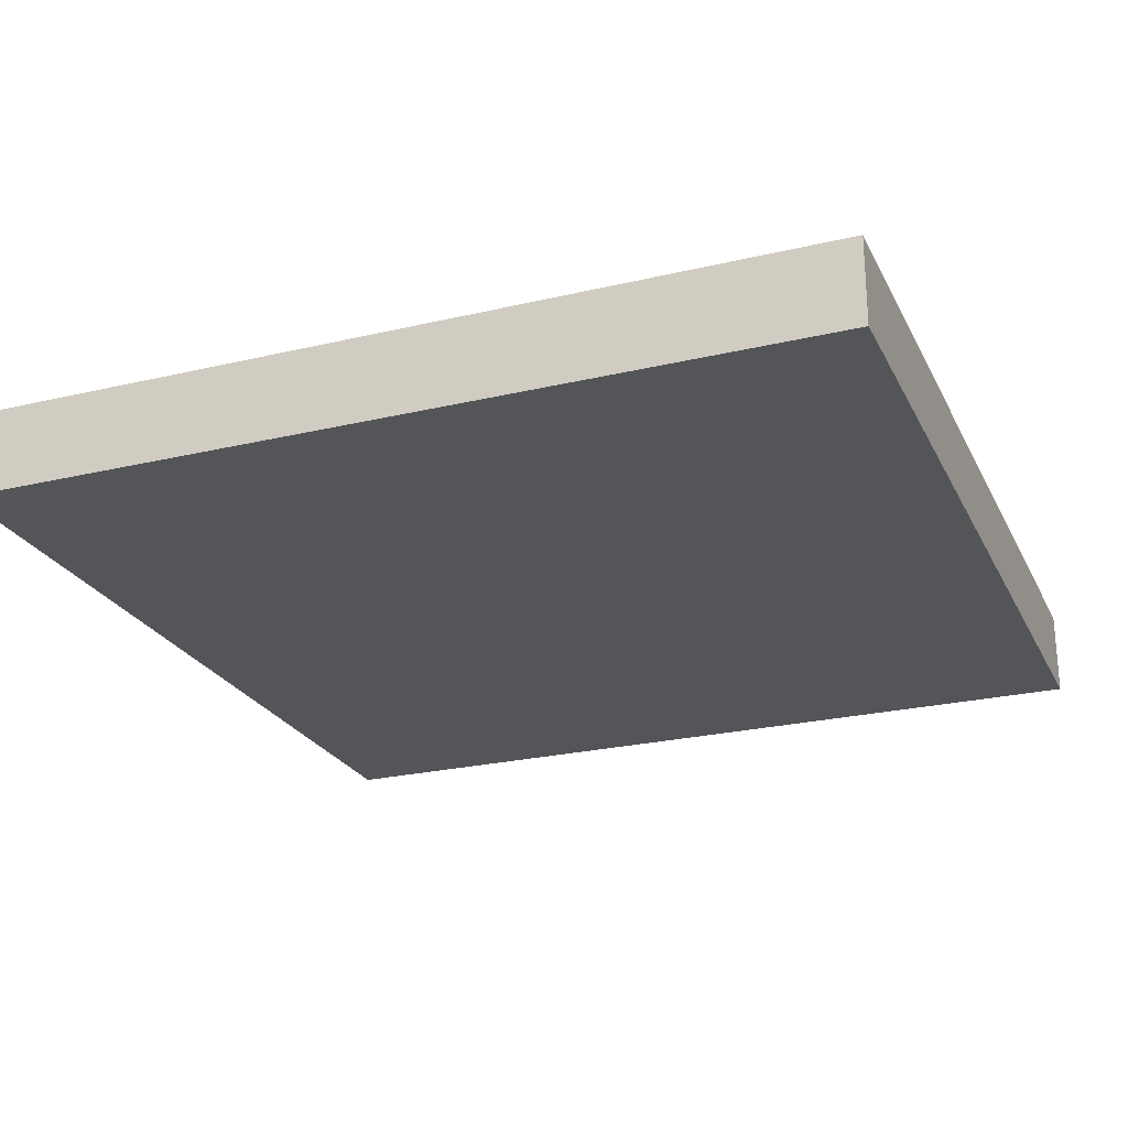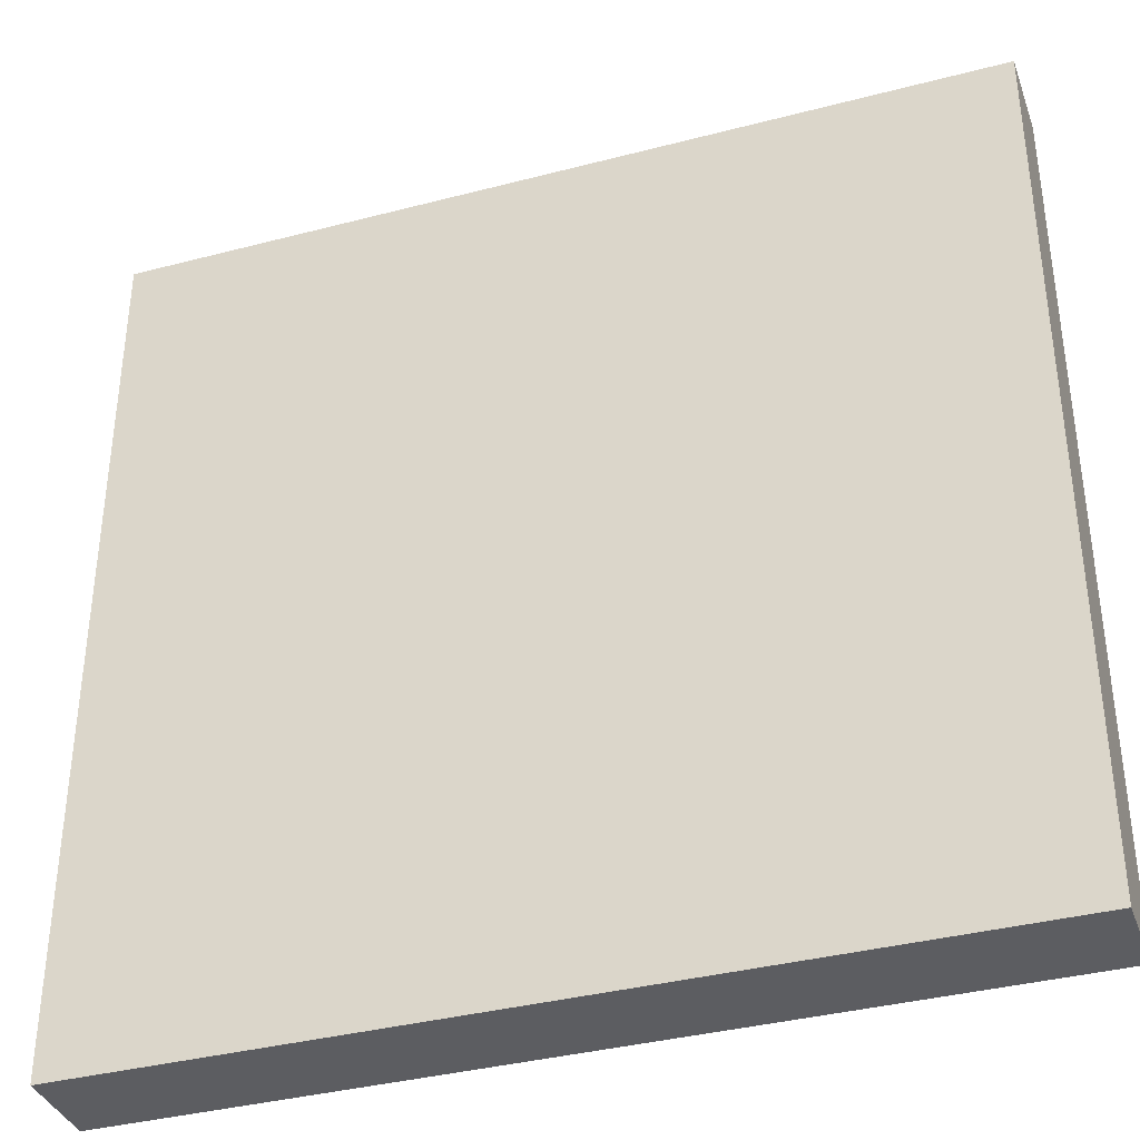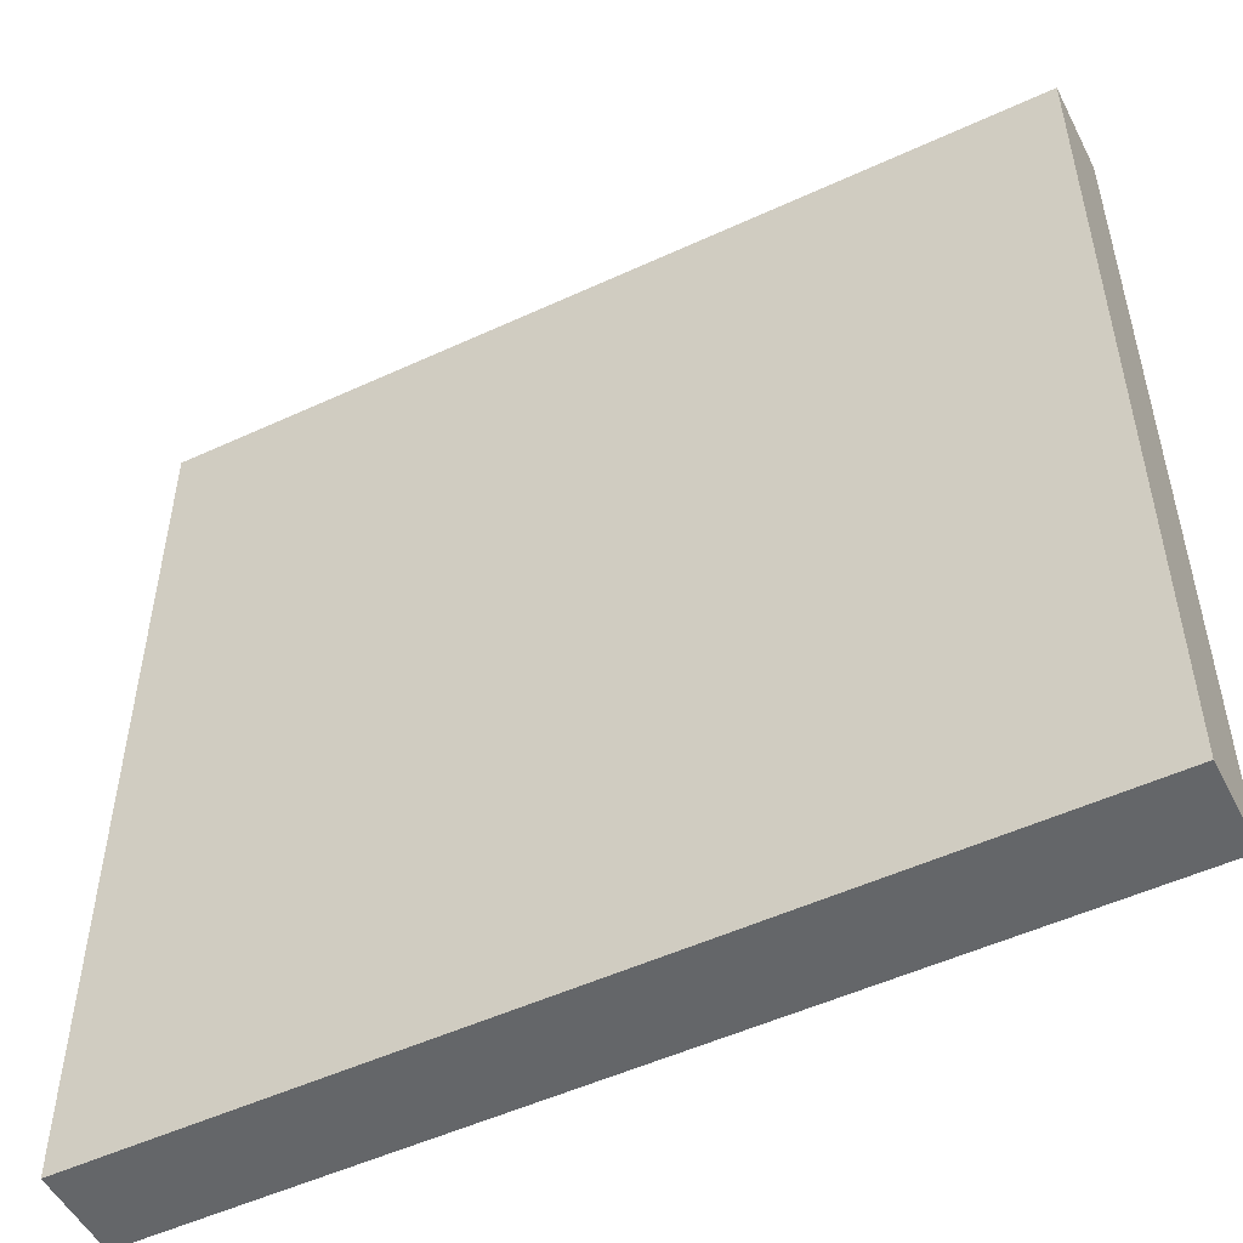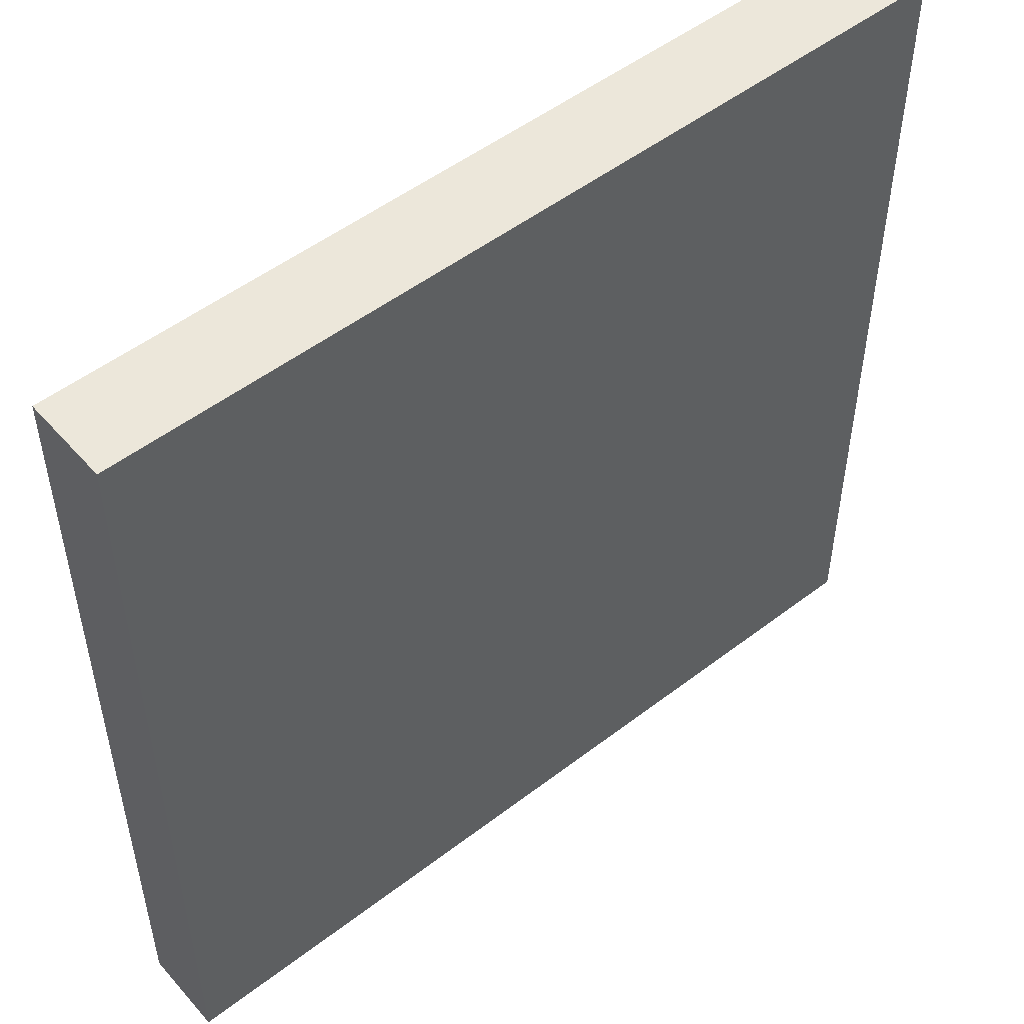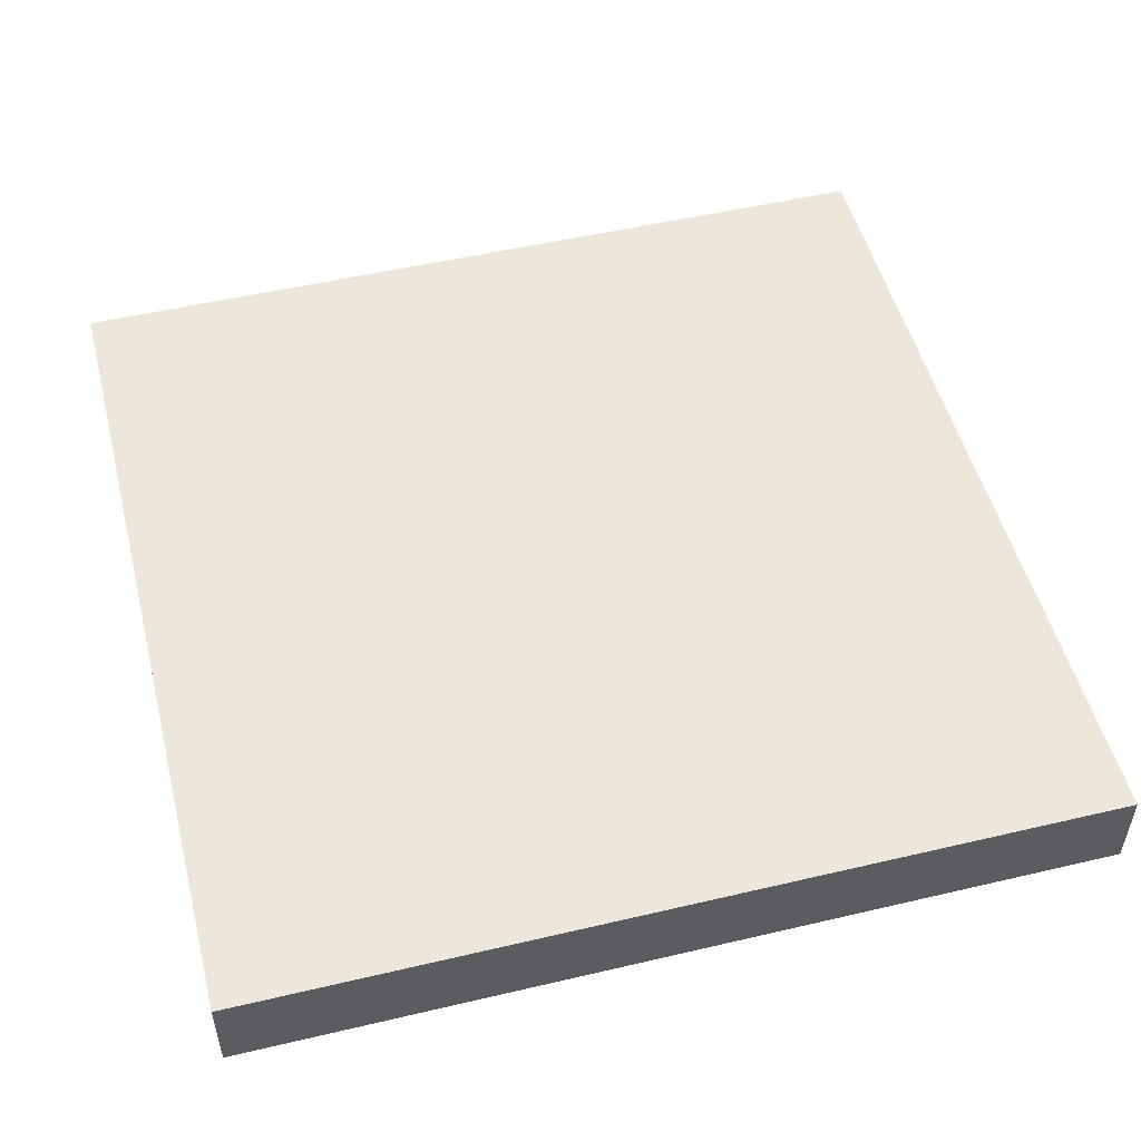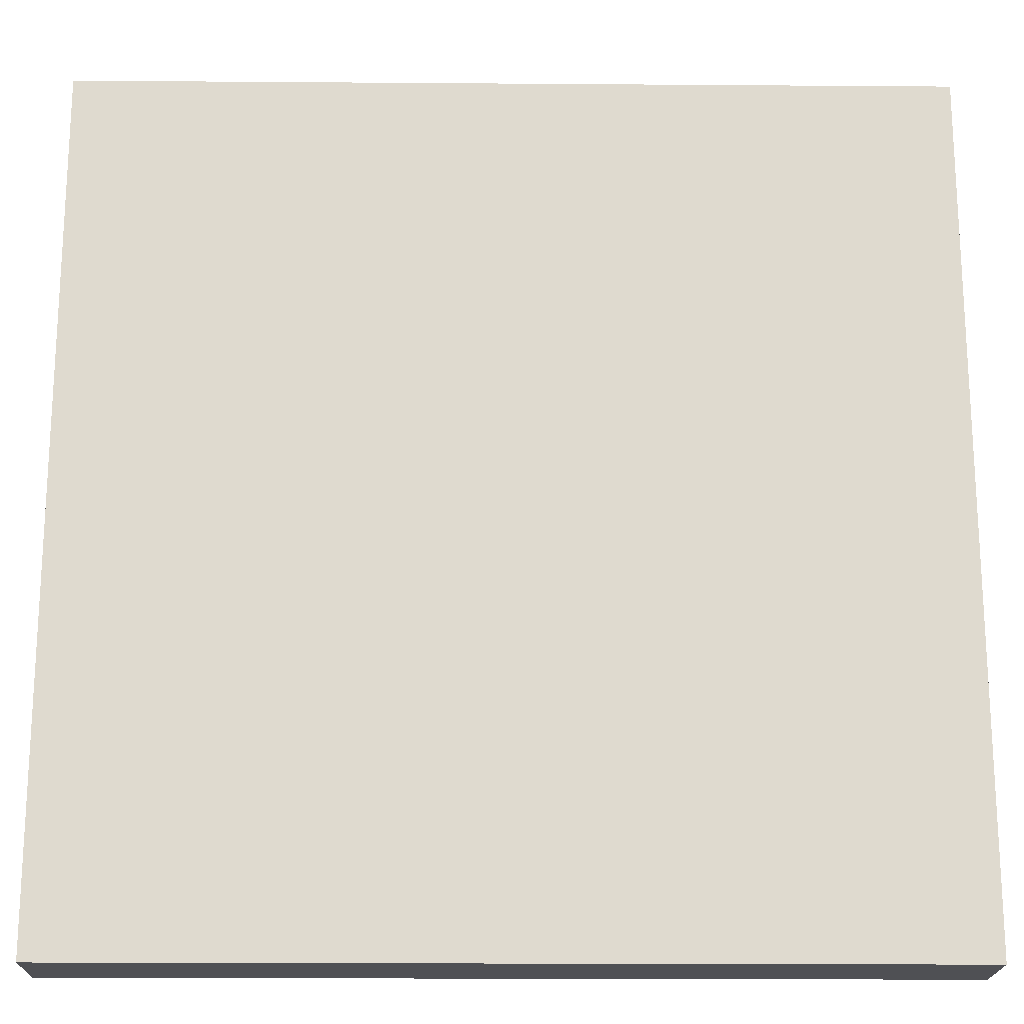
<metadata>
{"format":"obj","ext":"obj","renderer":"f3d","projection":"perspective","resolution":1024,"background":"white","views":[{"elev":-24.4,"azim":111.3,"up":"+Z"},{"elev":-36.9,"azim":18.7,"up":"+Y"},{"elev":-51.7,"azim":26.6,"up":"+Y"},{"elev":51.4,"azim":140.2,"up":"+Y"},{"elev":51.4,"azim":165.7,"up":"+Z"},{"elev":-19.2,"azim":179.2,"up":"+Y"}]}
</metadata>
<code>
o
v 0 2 0
v 0 2 -1
v 0 12 0
v 0 12 -1
v 10 2 0
v 10 2 -1
v 10 12 0
v 10 12 -1
v 0 2 0
v 0 12 0
v 1.1 2 0
v 1.1 12 0
v 2.2 2 0
v 2.2 12 0
v 2.7 4.4 0
v 2.7 4.6 0
v 2.7 5.9 0
v 2.7 6.1 0
v 2.7 7.9 0
v 2.7 8.1 0
v 2.7 9.4 0
v 2.7 9.6 0
v 7.3 4.4 0
v 7.3 4.6 0
v 7.3 5.9 0
v 7.3 6.1 0
v 7.3 7.9 0
v 7.3 8.1 0
v 7.3 9.4 0
v 7.3 9.6 0
v 7.8 2 0
v 7.8 12 0
v 8.9 2 0
v 8.9 12 0
v 10 2 0
v 10 12 0
v 0 2 -1
v 0 12 -1
v 1.1 2 -1
v 1.1 12 -1
v 2.2 2 -1
v 2.2 12 -1
v 2.7 4.4 -1
v 2.7 4.6 -1
v 2.7 5.9 -1
v 2.7 6.1 -1
v 2.7 7.9 -1
v 2.7 8.1 -1
v 2.7 9.4 -1
v 2.7 9.6 -1
v 7.3 4.4 -1
v 7.3 4.6 -1
v 7.3 5.9 -1
v 7.3 6.1 -1
v 7.3 7.9 -1
v 7.3 8.1 -1
v 7.3 9.4 -1
v 7.3 9.6 -1
v 7.8 2 -1
v 7.8 12 -1
v 8.9 2 -1
v 8.9 12 -1
v 10 2 -1
v 10 12 -1
v 0 2 0
v 1.1 2 0
v 2.2 2 0
v 7.8 2 0
v 8.9 2 0
v 10 2 0
v 0 2 -1
v 1.1 2 -1
v 2.2 2 -1
v 7.8 2 -1
v 8.9 2 -1
v 10 2 -1
v 0 12 0
v 1.1 12 0
v 2.2 12 0
v 7.8 12 0
v 8.9 12 0
v 10 12 0
v 0 12 -1
v 1.1 12 -1
v 2.2 12 -1
v 7.8 12 -1
v 8.9 12 -1
v 10 12 -1
f 3 2 1
f 4 2 3
f 5 6 7
f 7 6 8
f 11 10 9
f 12 10 11
f 13 12 11
f 14 12 13
f 15 14 13
f 16 14 15
f 17 14 16
f 18 14 17
f 19 14 18
f 20 14 19
f 21 14 20
f 22 14 21
f 23 15 13
f 23 16 15
f 24 17 16
f 24 16 23
f 25 18 17
f 25 17 24
f 26 19 18
f 26 18 25
f 27 20 19
f 27 19 26
f 28 21 20
f 28 20 27
f 29 22 21
f 29 21 28
f 30 14 22
f 30 22 29
f 31 29 28
f 31 28 27
f 31 30 29
f 31 27 26
f 31 26 25
f 31 25 24
f 31 24 23
f 31 23 13
f 32 14 30
f 32 30 31
f 33 32 31
f 34 32 33
f 35 34 33
f 36 34 35
f 37 38 39
f 39 38 40
f 39 40 41
f 41 40 42
f 41 42 43
f 43 42 44
f 44 42 45
f 45 42 46
f 46 42 47
f 47 42 48
f 48 42 49
f 49 42 50
f 41 43 51
f 43 44 51
f 44 45 52
f 51 44 52
f 45 46 53
f 52 45 53
f 46 47 54
f 53 46 54
f 47 48 55
f 54 47 55
f 48 49 56
f 55 48 56
f 49 50 57
f 56 49 57
f 50 42 58
f 57 50 58
f 56 57 59
f 55 56 59
f 57 58 59
f 54 55 59
f 53 54 59
f 52 53 59
f 51 52 59
f 41 51 59
f 58 42 60
f 59 58 60
f 59 60 61
f 61 60 62
f 61 62 63
f 63 62 64
f 71 66 65
f 72 67 66
f 72 66 71
f 73 68 67
f 73 67 72
f 74 69 68
f 74 68 73
f 75 70 69
f 75 69 74
f 76 70 75
f 77 78 83
f 78 79 84
f 83 78 84
f 79 80 85
f 84 79 85
f 80 81 86
f 85 80 86
f 81 82 87
f 86 81 87
f 87 82 88

</code>
